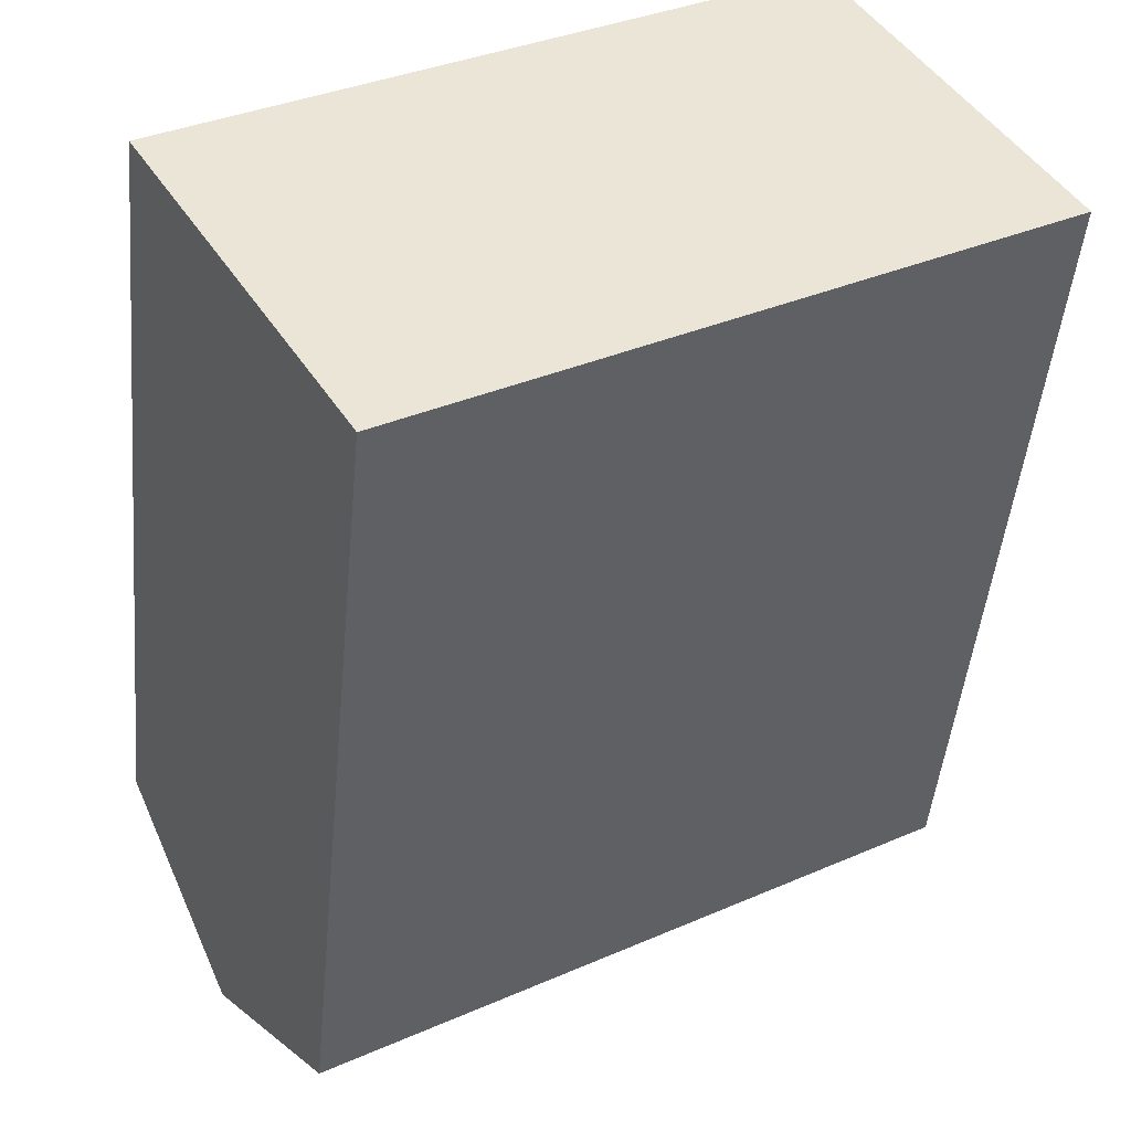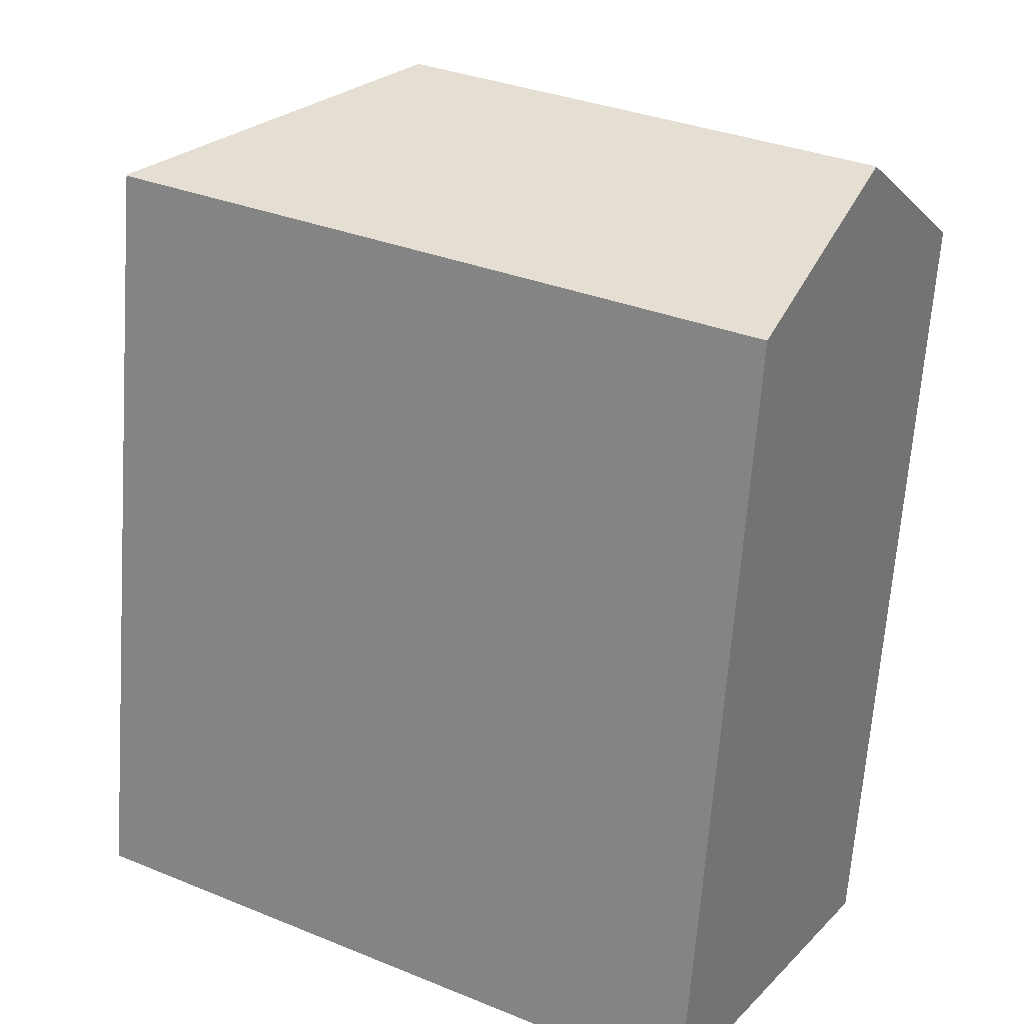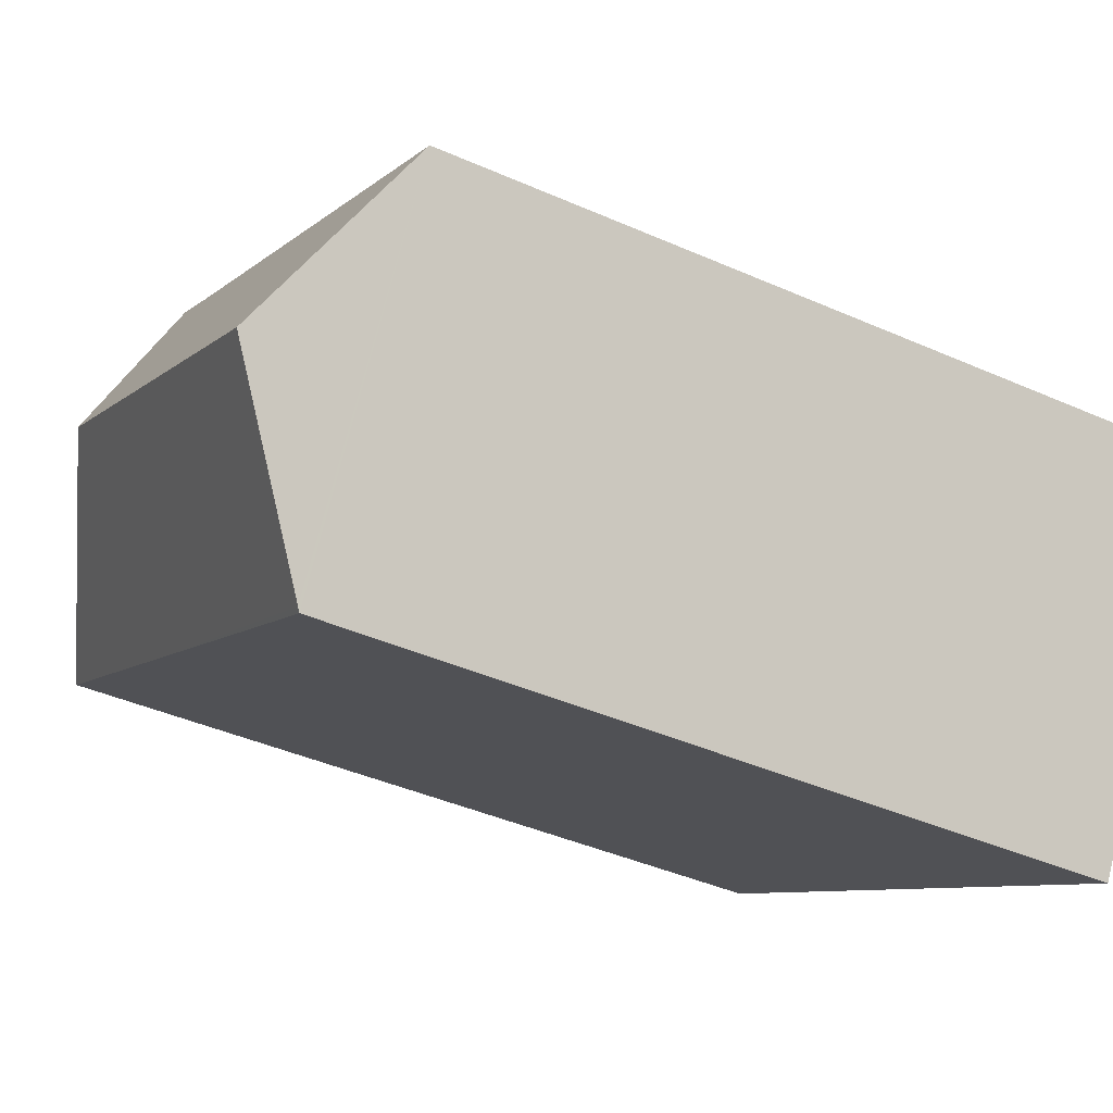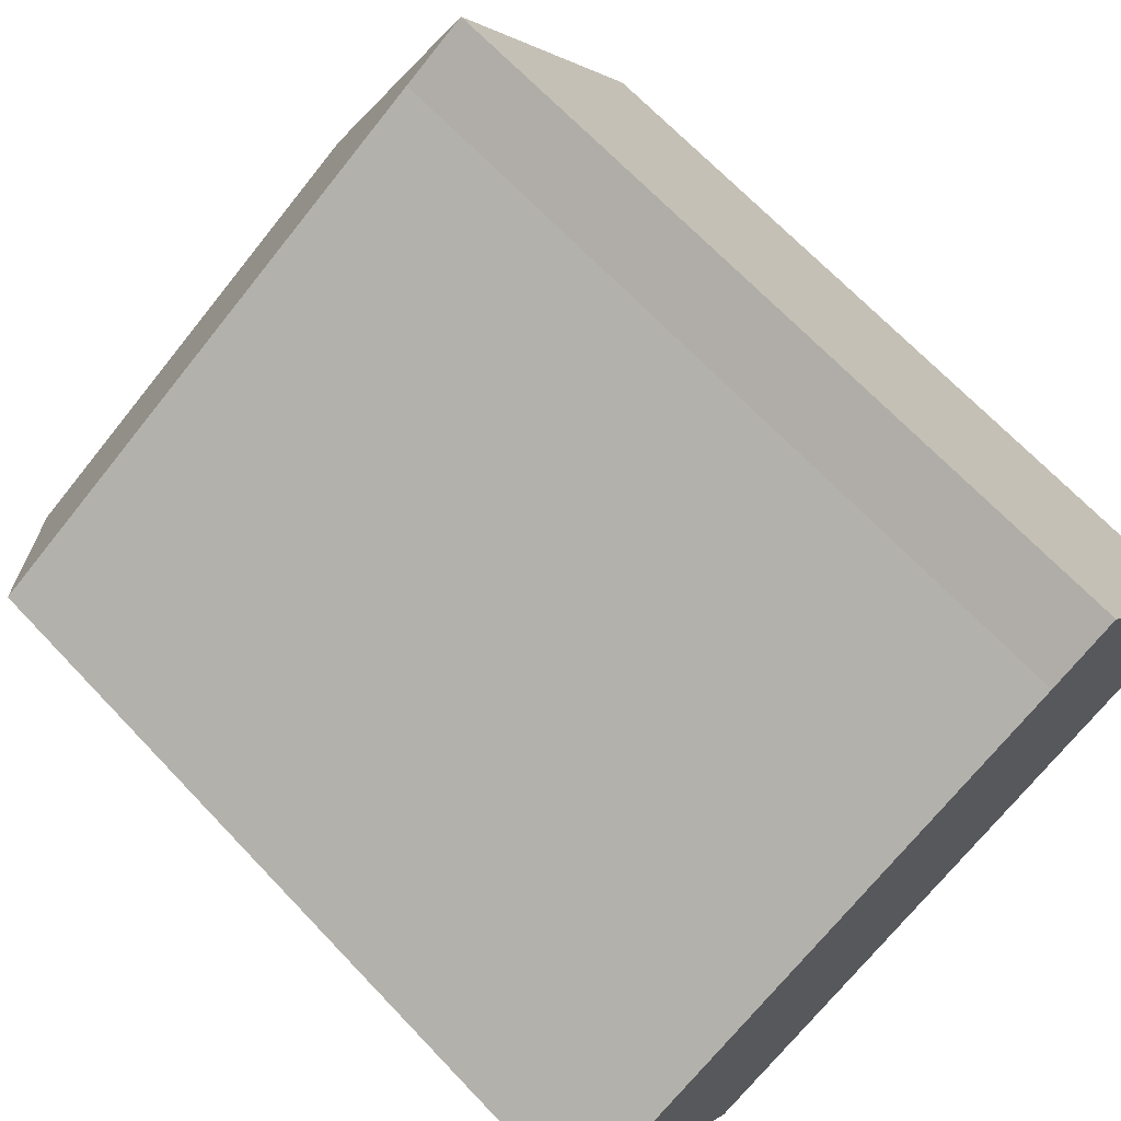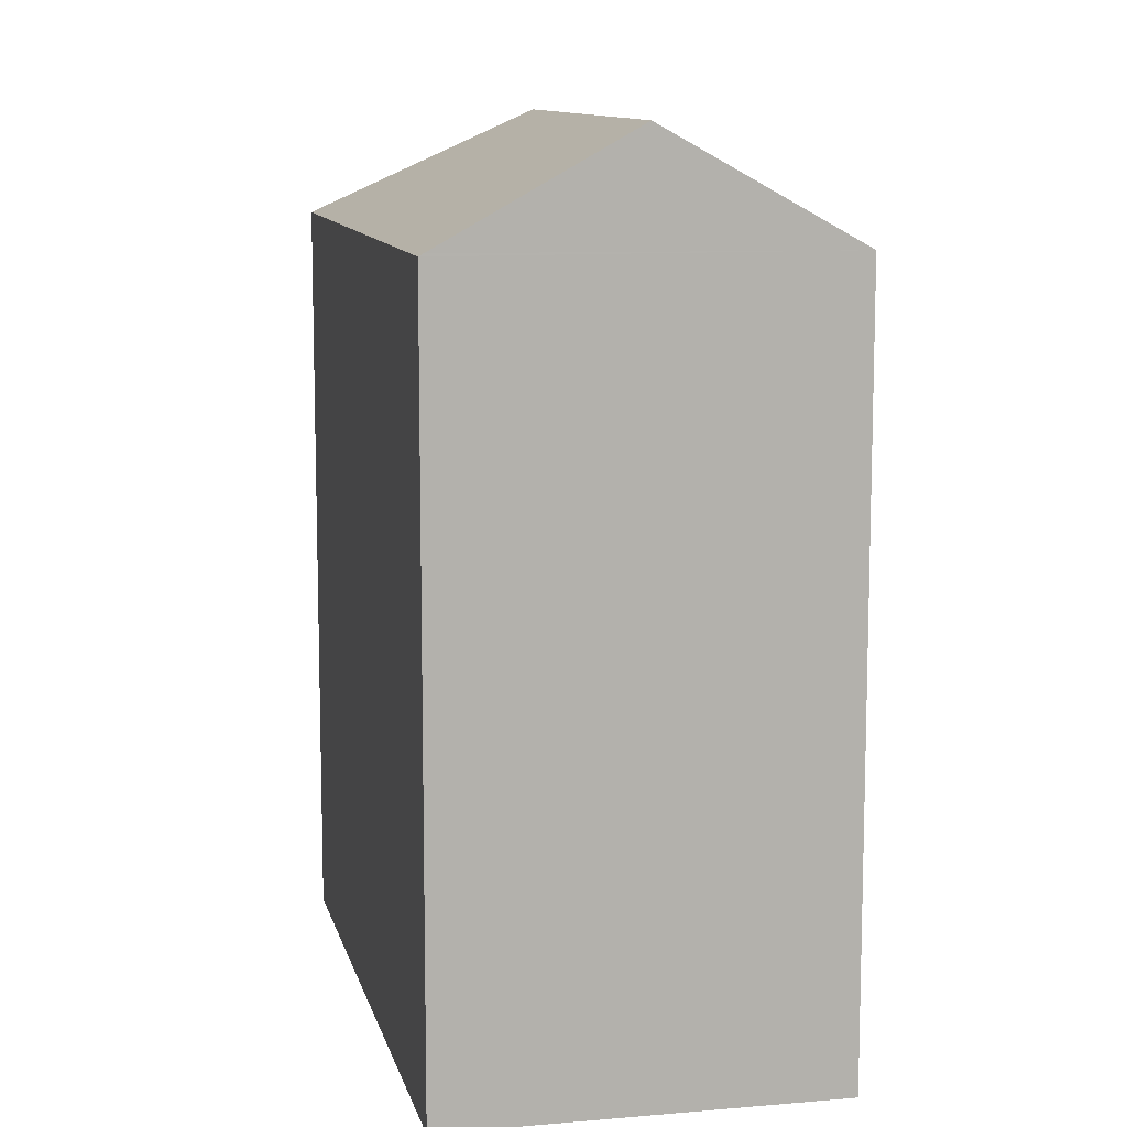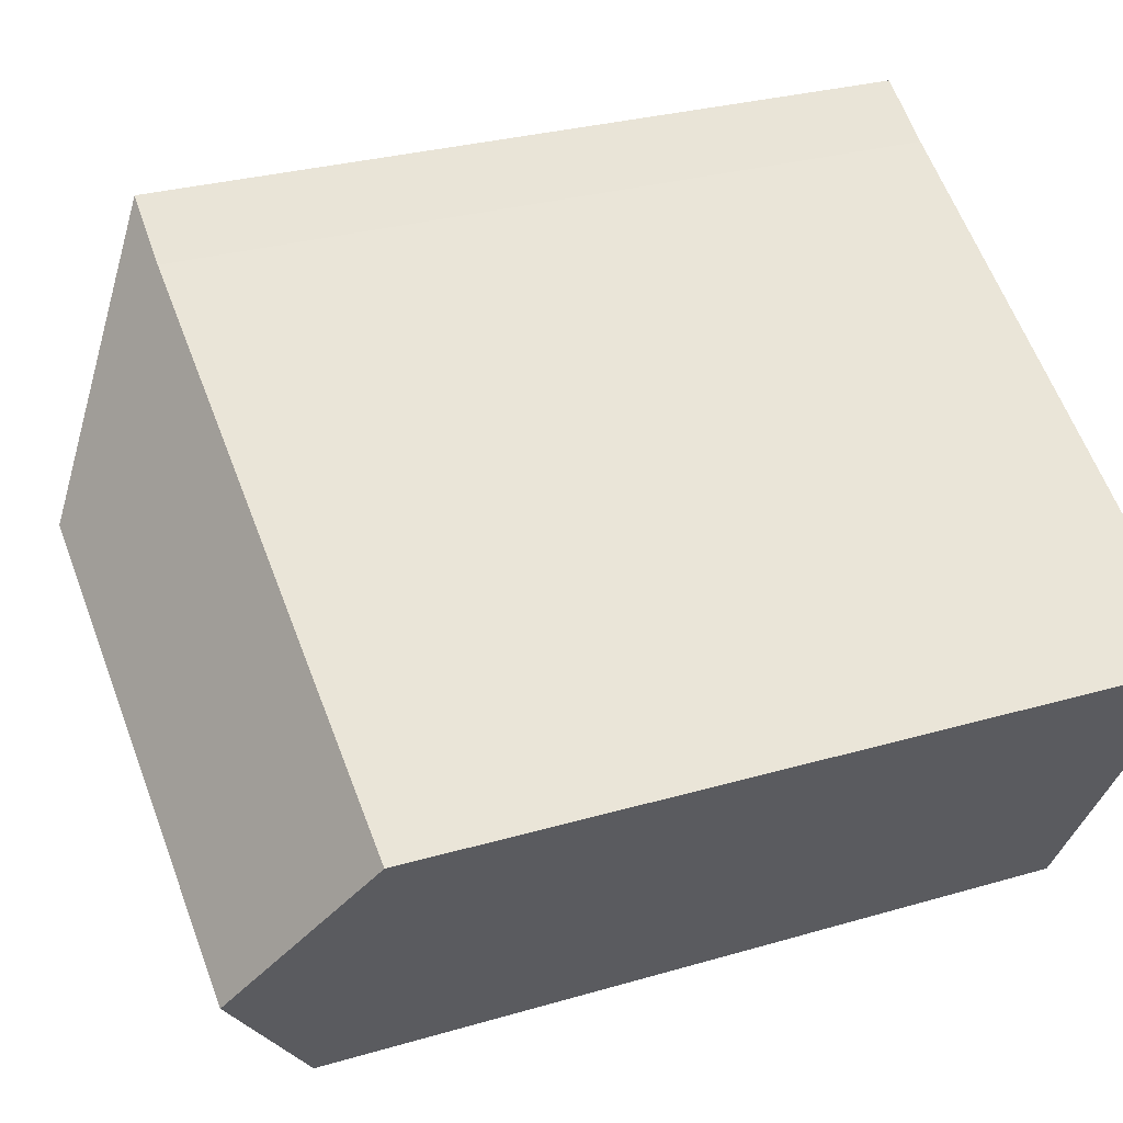
<metadata>
{"format":"obj","ext":"obj","renderer":"f3d","projection":"perspective","resolution":1024,"background":"white","views":[{"elev":-47.0,"azim":-5.4,"up":"+Z"},{"elev":-65.9,"azim":175.9,"up":"+Z"},{"elev":-41.4,"azim":-118.2,"up":"+Z"},{"elev":68.6,"azim":-43.5,"up":"+Z"},{"elev":10.7,"azim":-133.1,"up":"+Y"},{"elev":28.3,"azim":-114.1,"up":"+Z"}]}
</metadata>
<code>
v  15.98 27 2.373
v  19.26 23.59 8.849
v  24.37 23.59 0.235
v  18.22 23.59 10.6
v  18.14 23.59 10.73
v  18.12 23.59 10.77
v  24.4 23.57 0.193
v  19.43 23.58 -2.731
v  15.64 23.59 -4.967
v  3.126 27 -5.268
v  6.159 23.7 -10.38
v  6.234 23.61 -10.51
v  0 23.59 1.445e-15
v  16.12 23.64 9.492
v  6.234 6.434e-16 -10.51
v  0 0 0
v  3.126 3.226e-16 -5.268
v  6.159 6.357e-16 -10.38
v  16.12 -5.812e-16 9.492
v  18.12 -6.596e-16 10.77
v  24.37 -1.439e-17 0.235
v  24.4 -1.182e-17 0.193
v  19.26 -5.418e-16 8.849
v  18.22 -6.493e-16 10.6
v  18.14 -6.573e-16 10.73
v  15.64 3.041e-16 -4.967
v  19.43 1.672e-16 -2.731
g defaultobject
f 1 2 3
f 2 1 4
f 4 1 5
f 5 1 6
f 1 3 7
f 8 1 7
f 1 8 9
f 1 9 10
f 10 9 11
f 11 9 12
f 13 1 10
f 1 13 14
f 1 14 6
f 11 13 10
f 13 11 12
f 13 12 15
f 13 15 16
f 16 15 17
f 17 15 18
f 13 19 14
f 19 13 16
f 19 6 14
f 6 19 20
f 20 5 6
f 5 20 4
f 4 20 2
f 2 20 3
f 3 20 7
f 7 20 21
f 7 21 22
f 21 20 23
f 23 20 24
f 24 20 25
f 9 15 12
f 15 9 8
f 15 8 7
f 15 7 26
f 26 7 27
f 27 7 22
f 19 25 20
f 25 19 24
f 24 19 23
f 23 19 21
f 21 19 16
f 21 16 22
f 22 16 27
f 27 16 26
f 26 16 17
f 26 17 18
f 26 18 15

</code>
